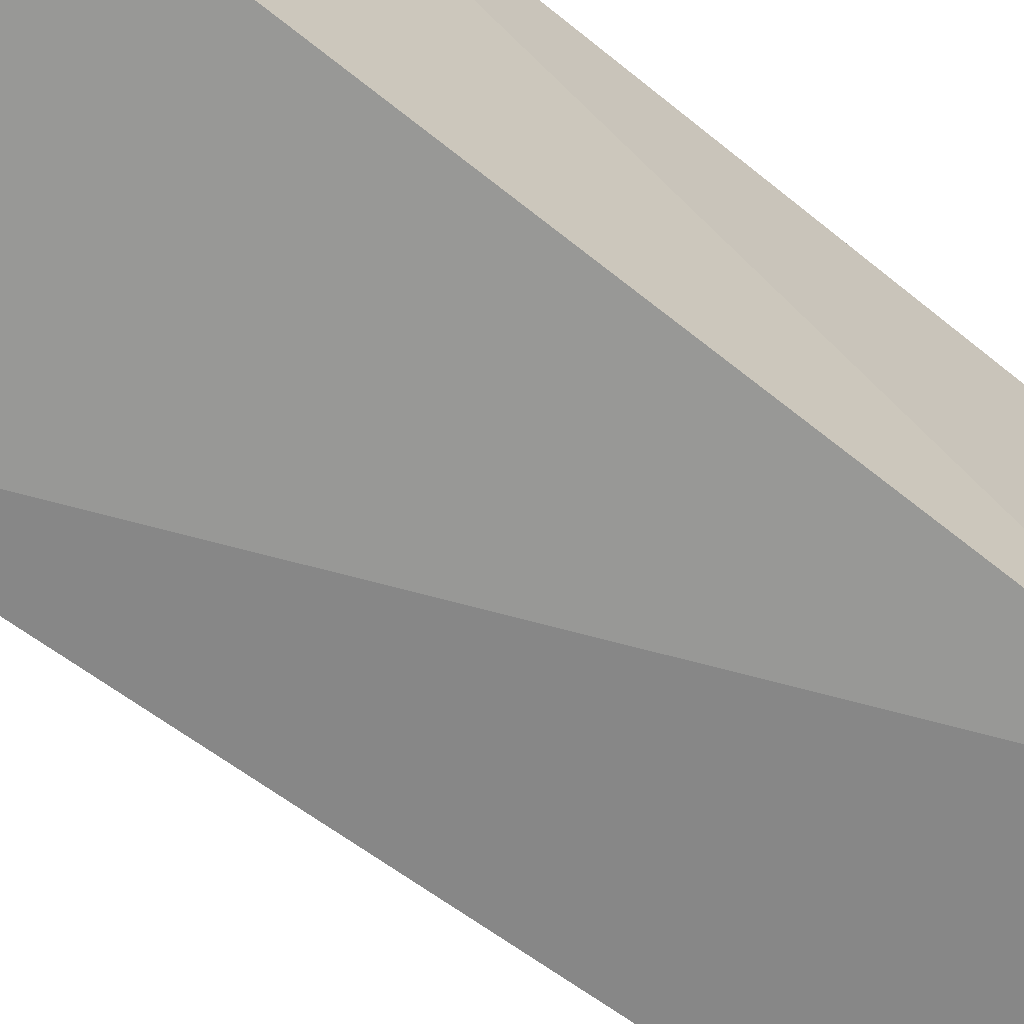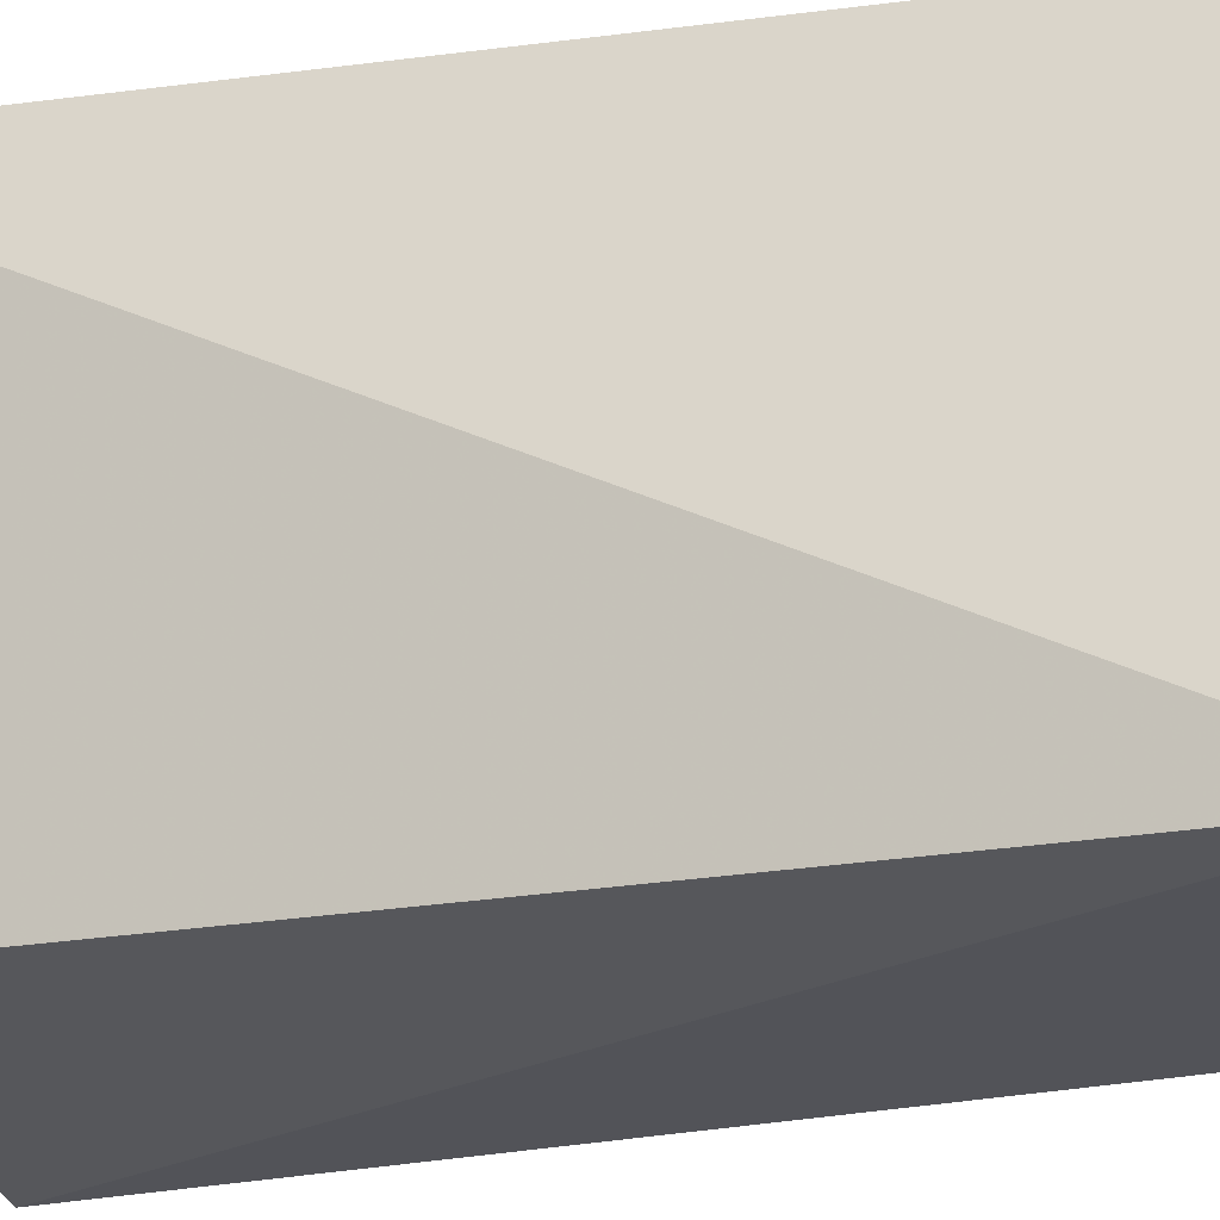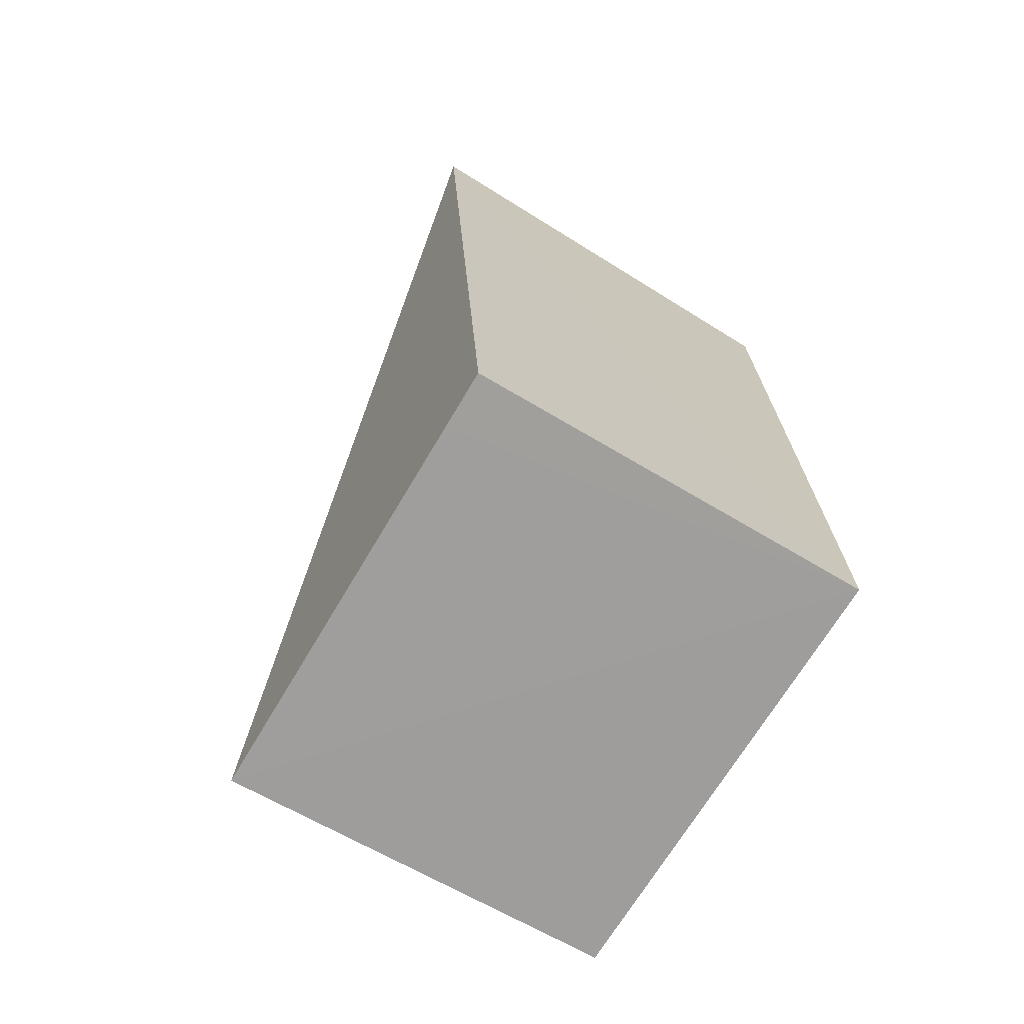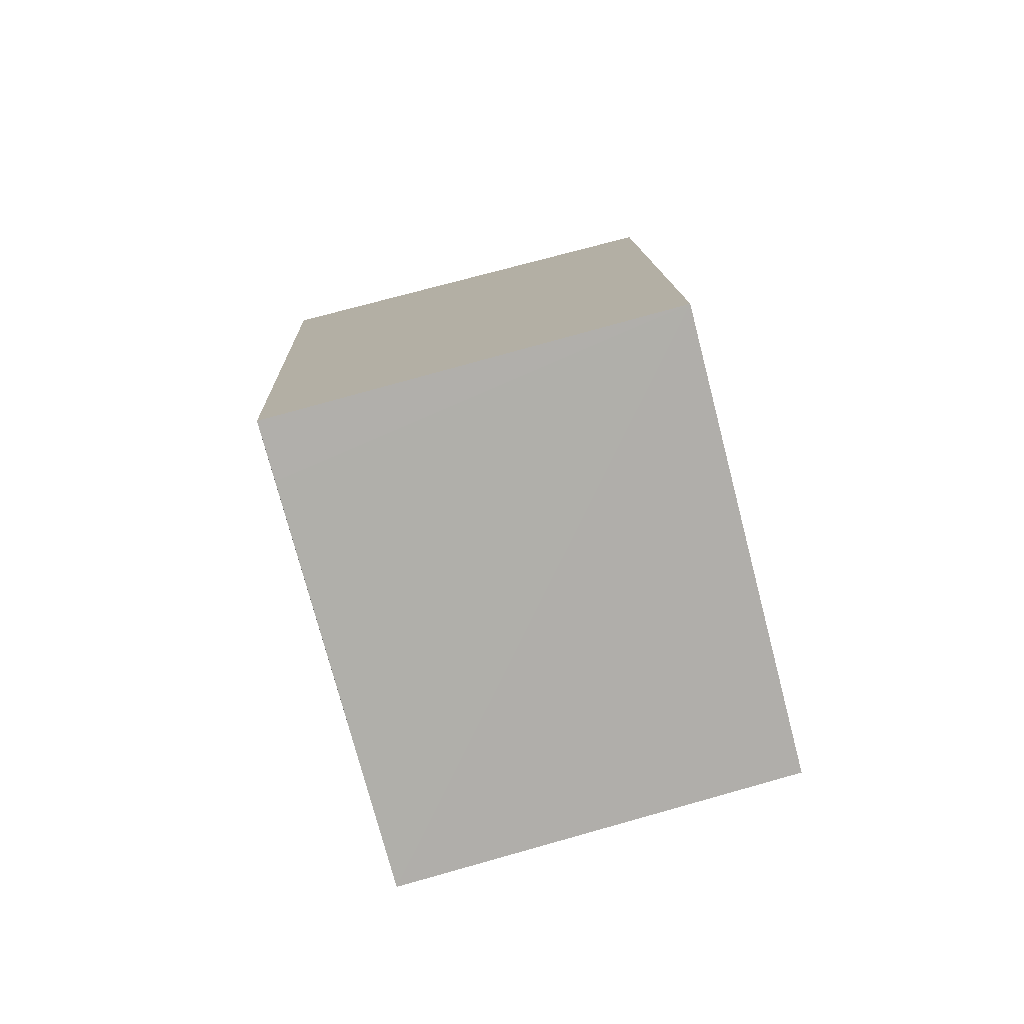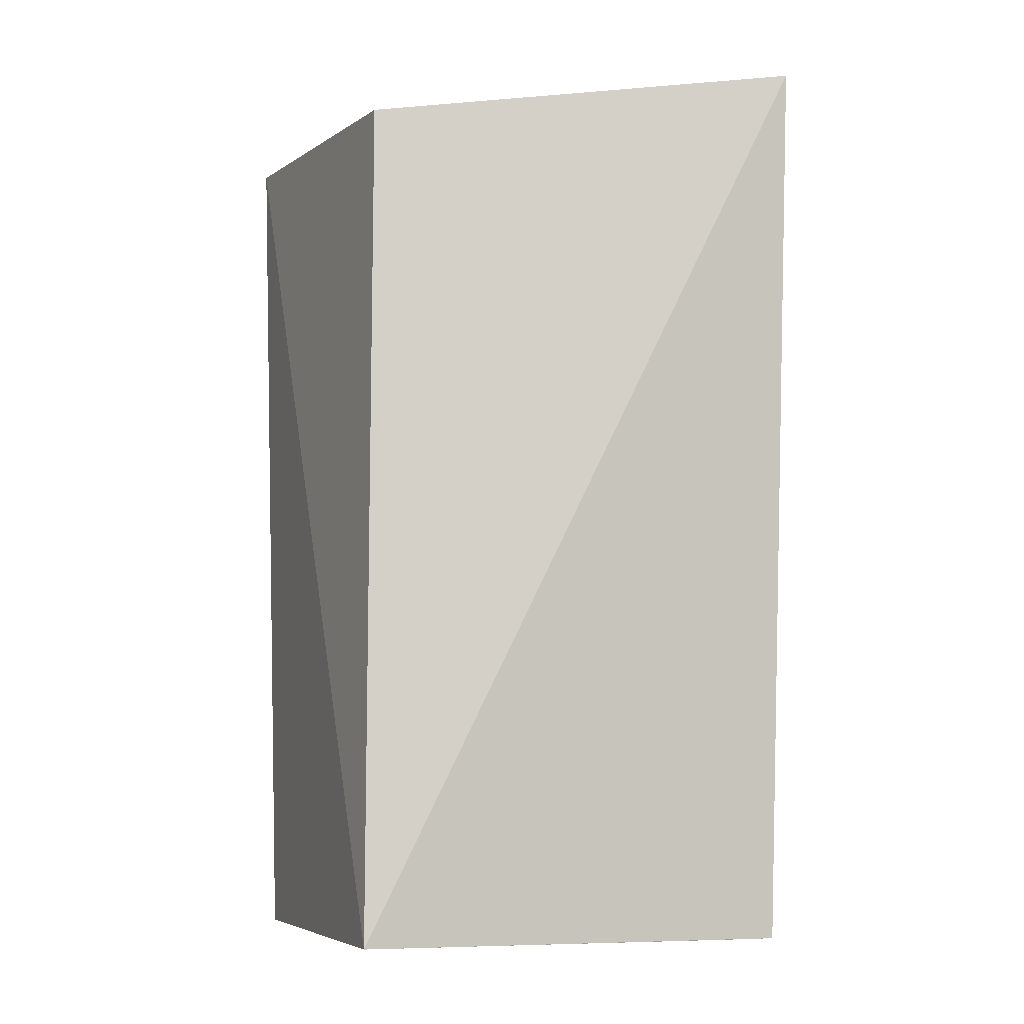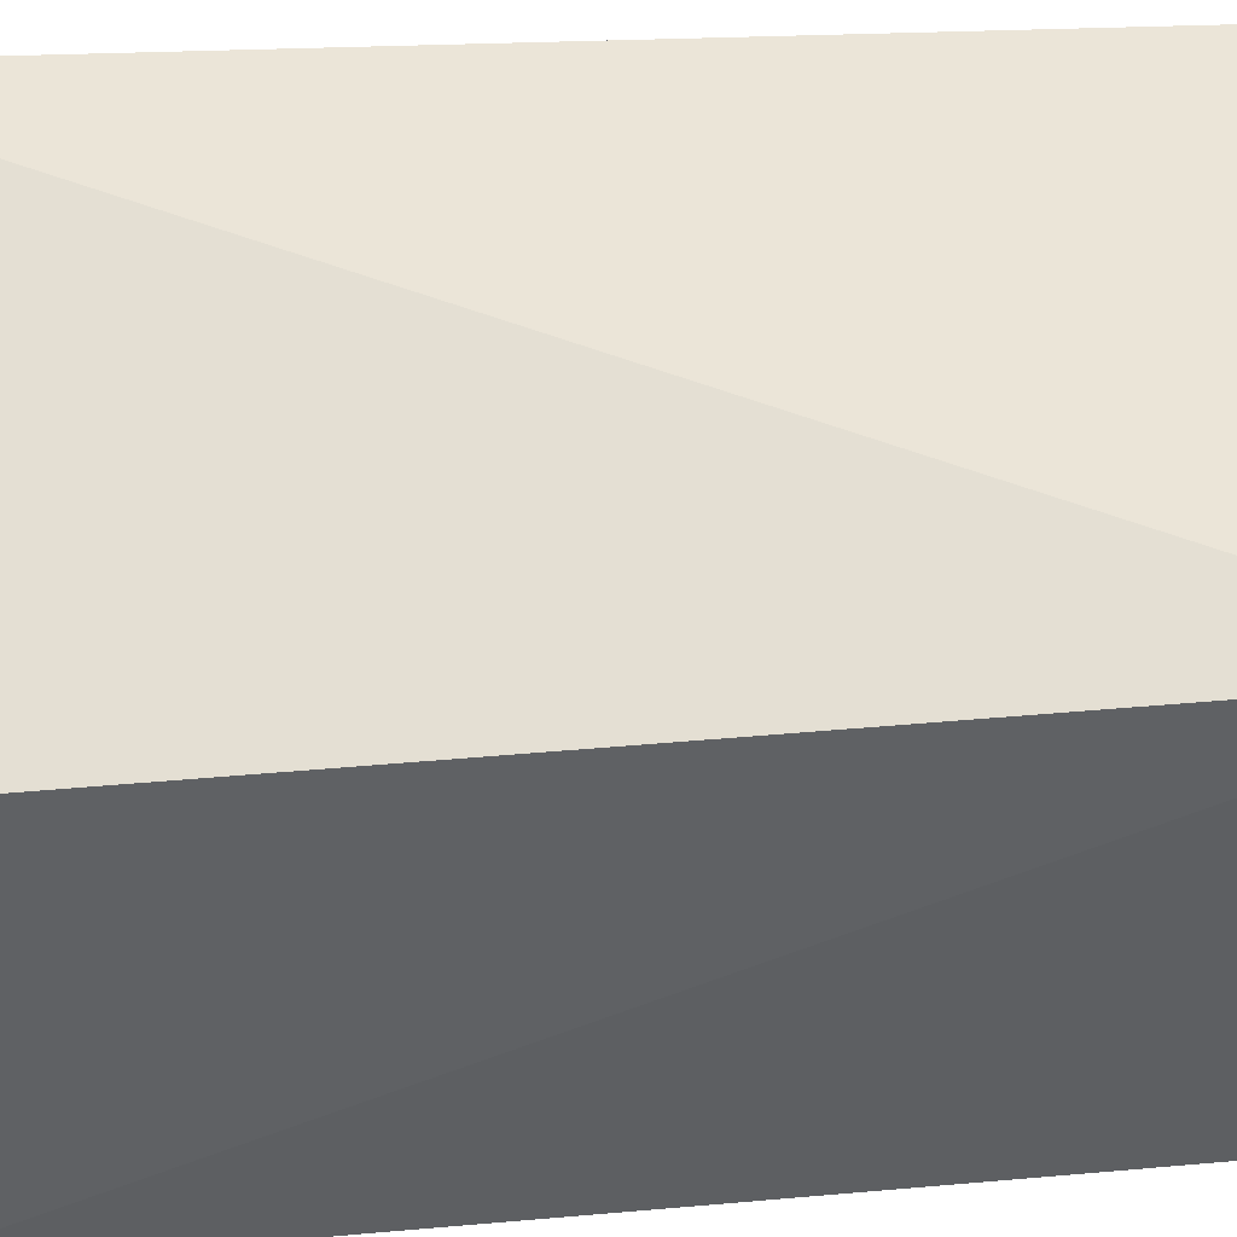
<metadata>
{"format":"obj","ext":"obj","renderer":"f3d","projection":"perspective","resolution":1024,"background":"white","views":[{"elev":-66.5,"azim":51.0,"up":"+Z"},{"elev":-23.6,"azim":-73.7,"up":"+Z"},{"elev":-71.2,"azim":-30.5,"up":"+Y"},{"elev":-78.3,"azim":15.2,"up":"+Y"},{"elev":-7.7,"azim":-111.1,"up":"+Y"},{"elev":-41.2,"azim":-84.3,"up":"+Z"}]}
</metadata>
<code>
v -0.207 -0.007576 -0.01256
v -0.2087 -0.006223 -0.1323
v -0.2059 0.2349 -0.1385
v -0.3287 0.2447 -0.01137
v -0.3131 -0.007576 -0.01256
v -0.3134 -0.006923 -0.1347
v -0.207 0.2348 -0.01256
v -0.3049 0.2268 -0.1315
v -0.3131 -0.007576 -0.02772
f 1 2 3
f 5 1 4
f 6 3 2
f 6 5 4
f 6 2 1
f 7 1 3
f 7 3 4
f 7 4 1
f 8 6 4
f 8 4 3
f 8 3 6
f 9 6 1
f 9 1 5
f 9 5 6

</code>
